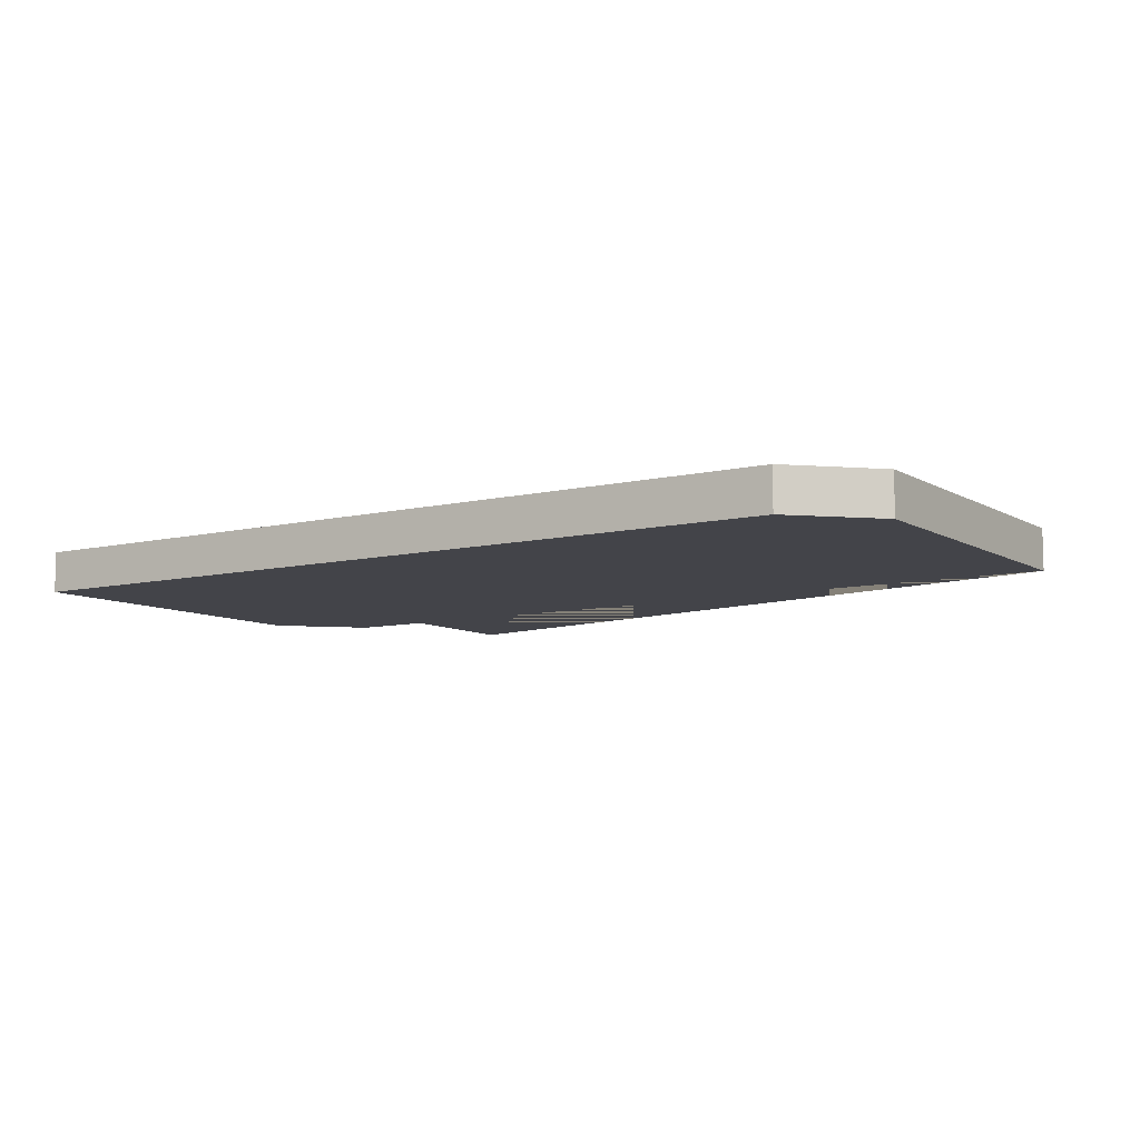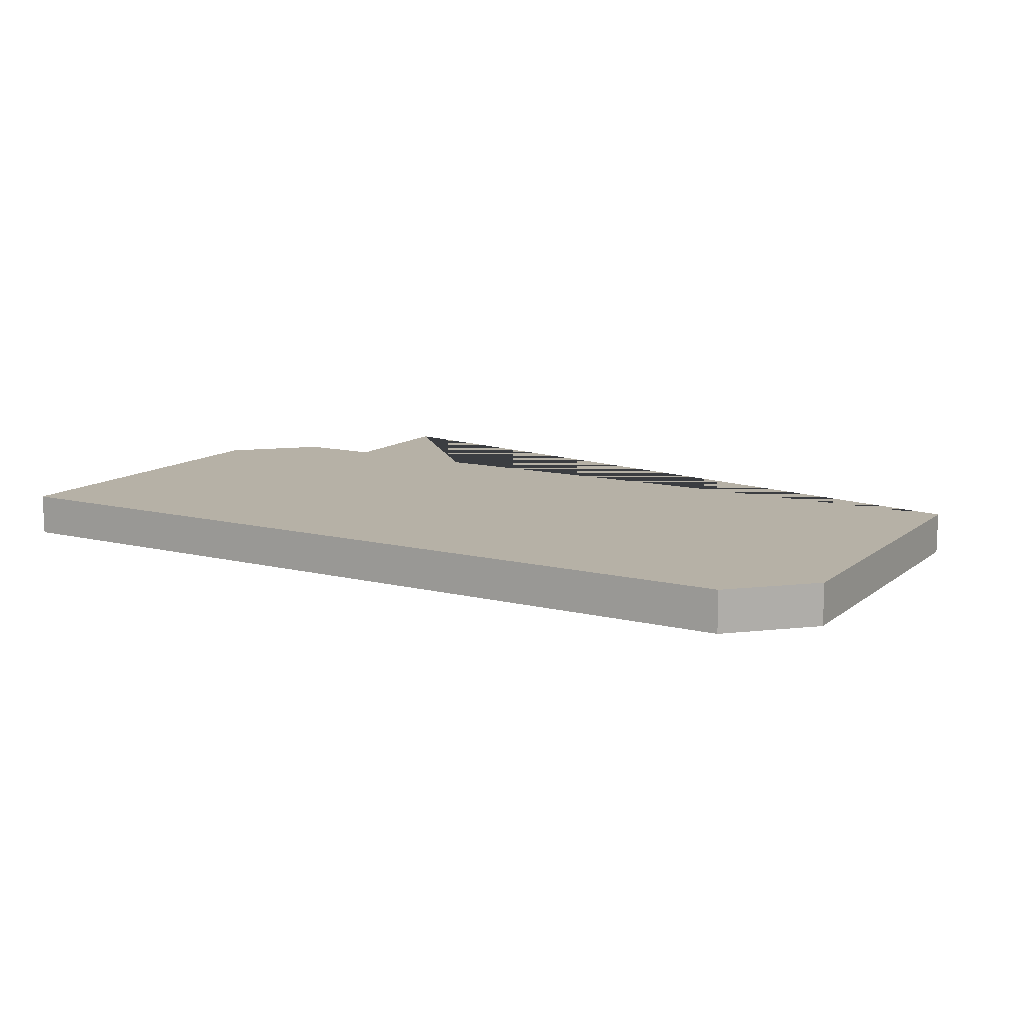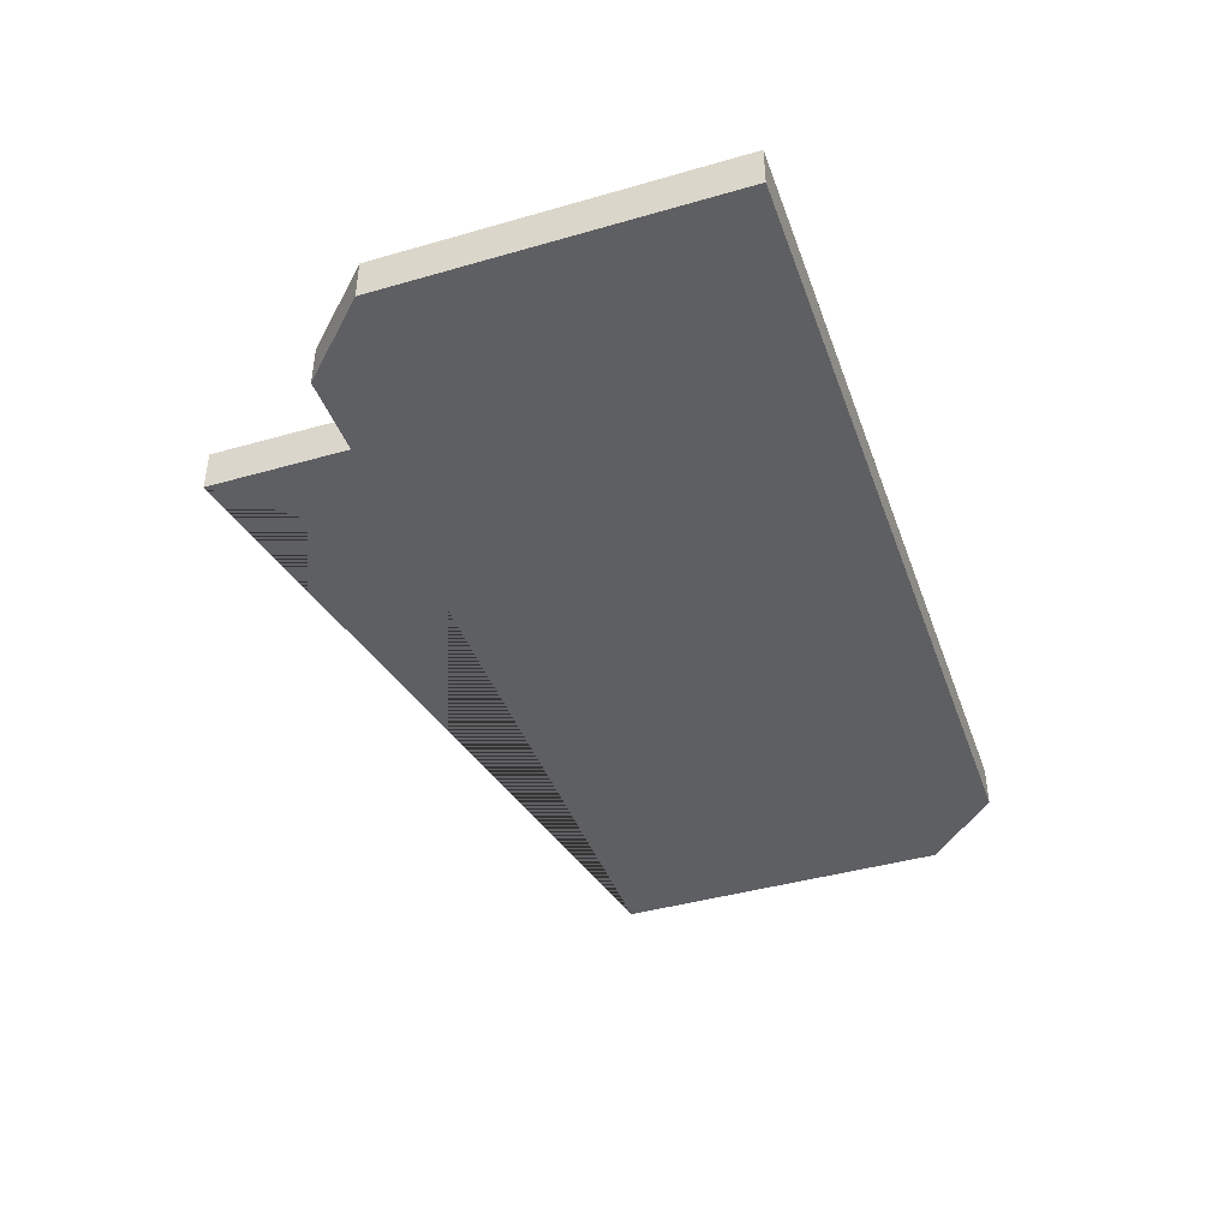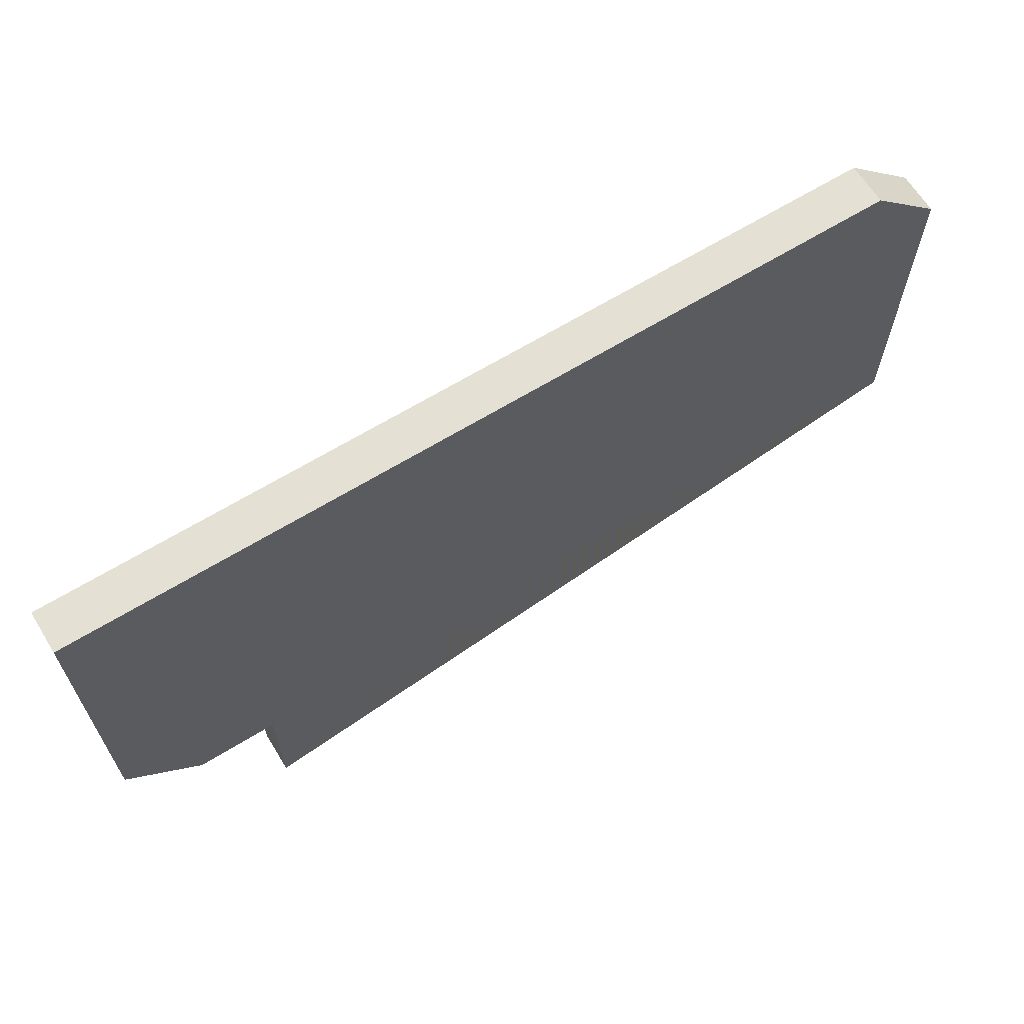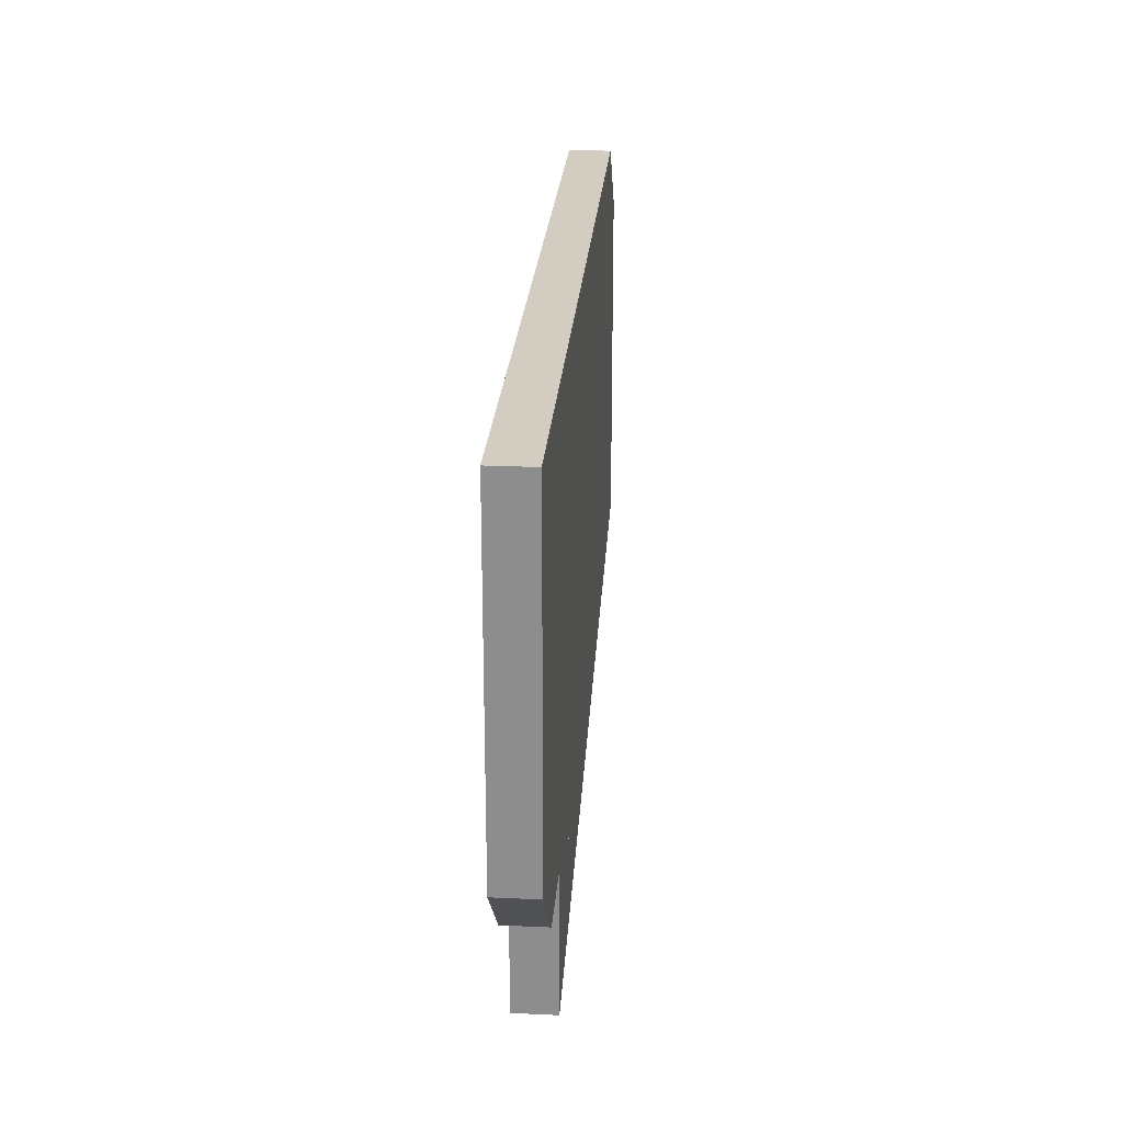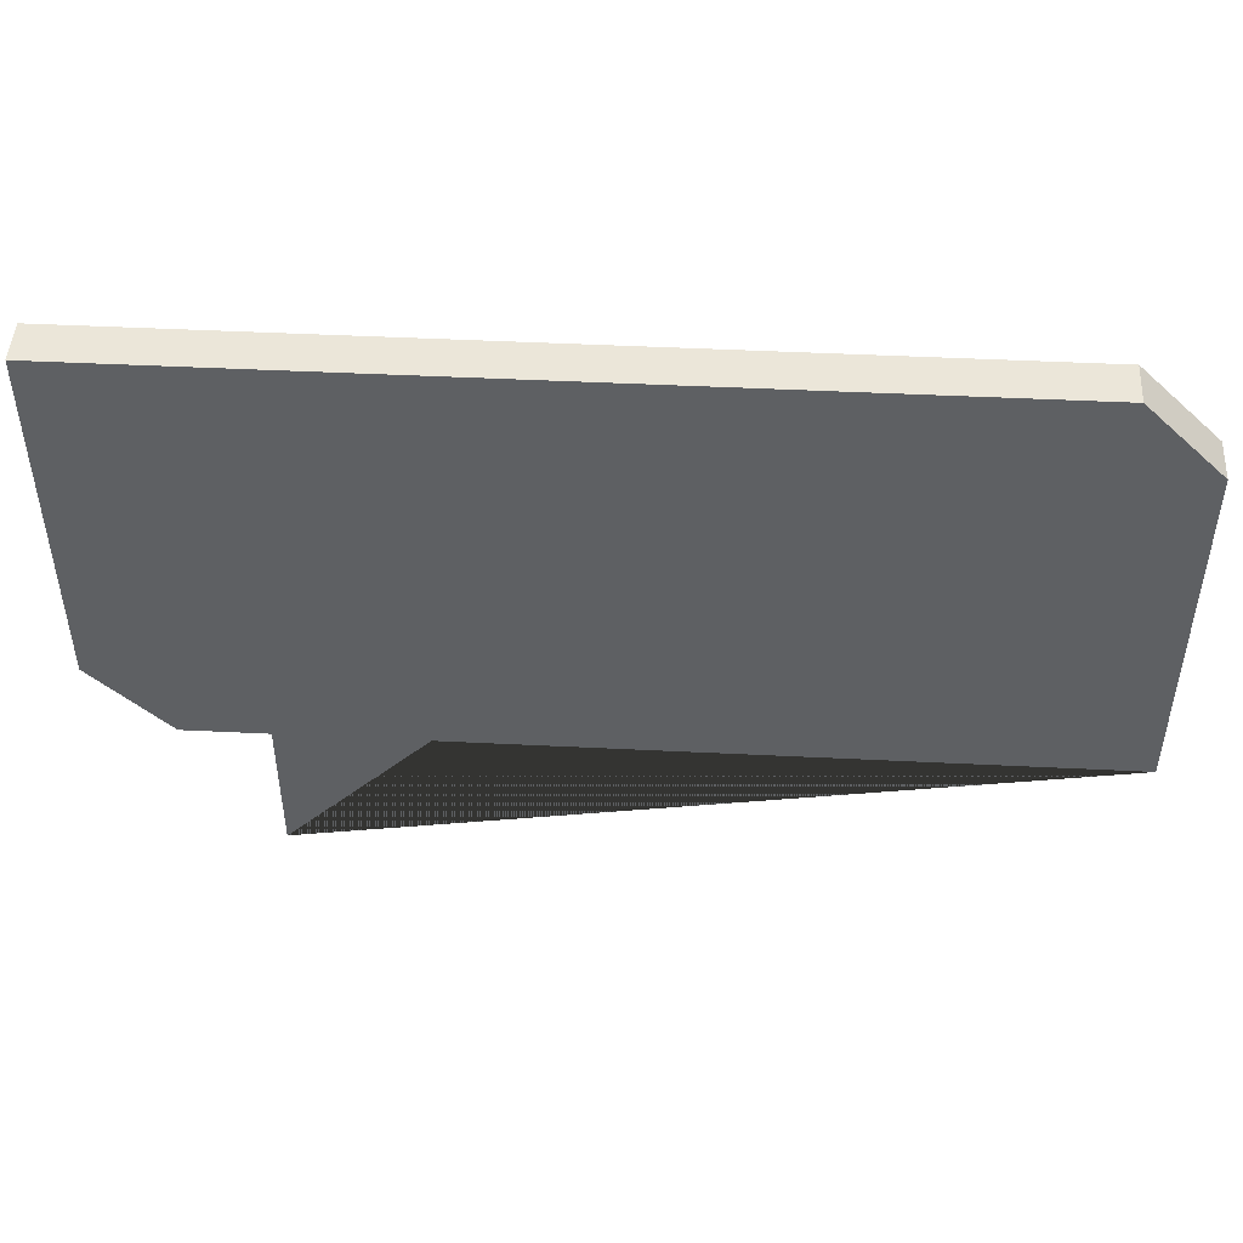
<metadata>
{"format":"obj","ext":"obj","renderer":"f3d","projection":"perspective","resolution":1024,"background":"white","views":[{"elev":-8.5,"azim":-146.7,"up":"+Z"},{"elev":12.1,"azim":-149.7,"up":"+Z"},{"elev":-41.9,"azim":109.1,"up":"+Z"},{"elev":65.2,"azim":148.3,"up":"+Y"},{"elev":24.8,"azim":94.3,"up":"+Y"},{"elev":47.4,"azim":-176.8,"up":"+Y"}]}
</metadata>
<code>
o Plane.010_Plane.012
v -2.314 -0.15 0
v -1.452 0.2465 -0
v -2.314 -0.15 0.03941
v -1.452 0.2465 0.03941
v -1.452 -0.0802 0
v -1.522 -0.15 0
v -2.314 0.1766 -0
v -2.244 0.2465 -0
v -2.244 0.2465 0.03941
v -2.314 0.1766 0.03941
v -1.522 -0.15 0.03941
v -1.452 -0.0802 0.03941
v -1.73 -0.15 0
v -1.599 -0.15 0
v -1.599 -0.15 0.03941
v -1.73 -0.15 0.03941
v -1.599 -0.2846 0
v -1.599 -0.2846 0.03941
f 5 2 4 12
f 7 1 3 10
f 2 8 9 4
f 3 16 18 15 11 12 4 9 10
f 1 7 8 2 5 6 14 17 13
f 11 6 5 12
f 9 8 7 10
f 14 6 11 15
f 1 13 16 3
f 17 14 15 18
f 13 17 18 16

</code>
